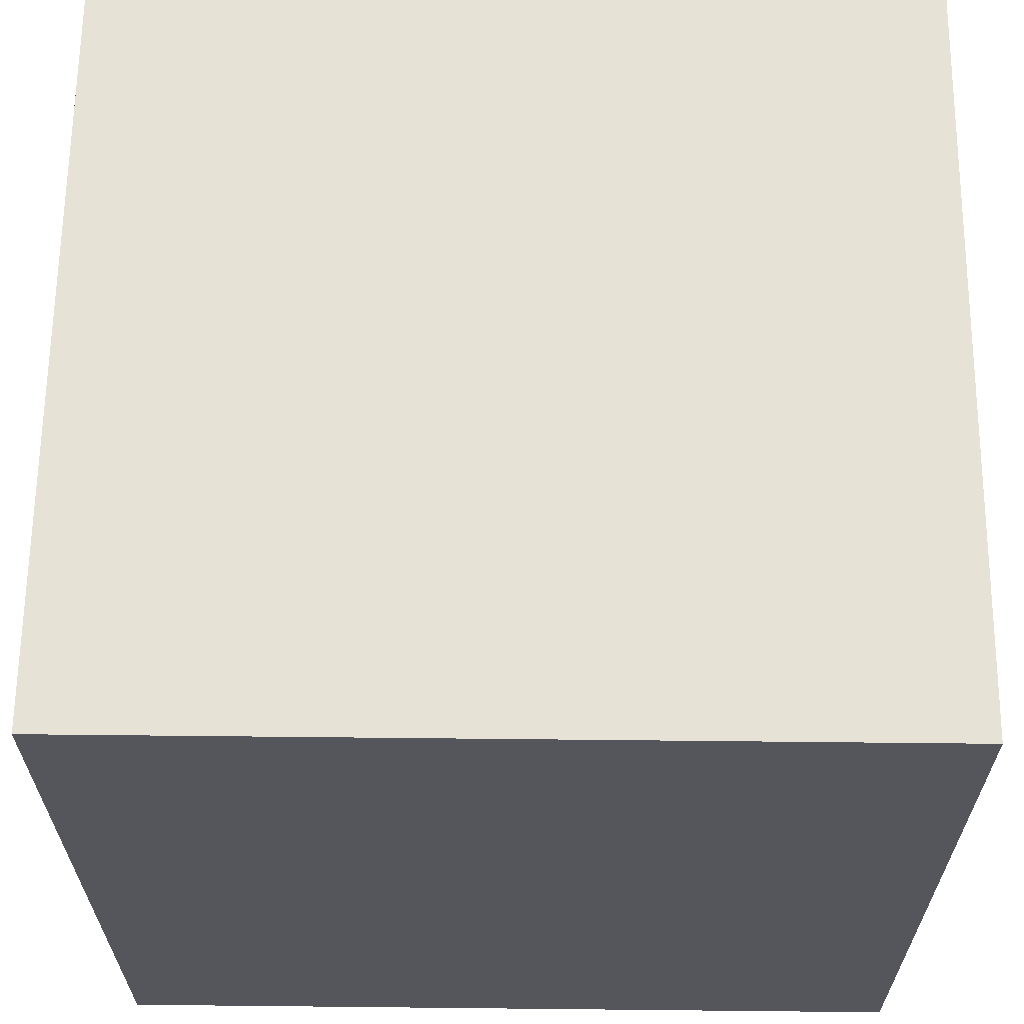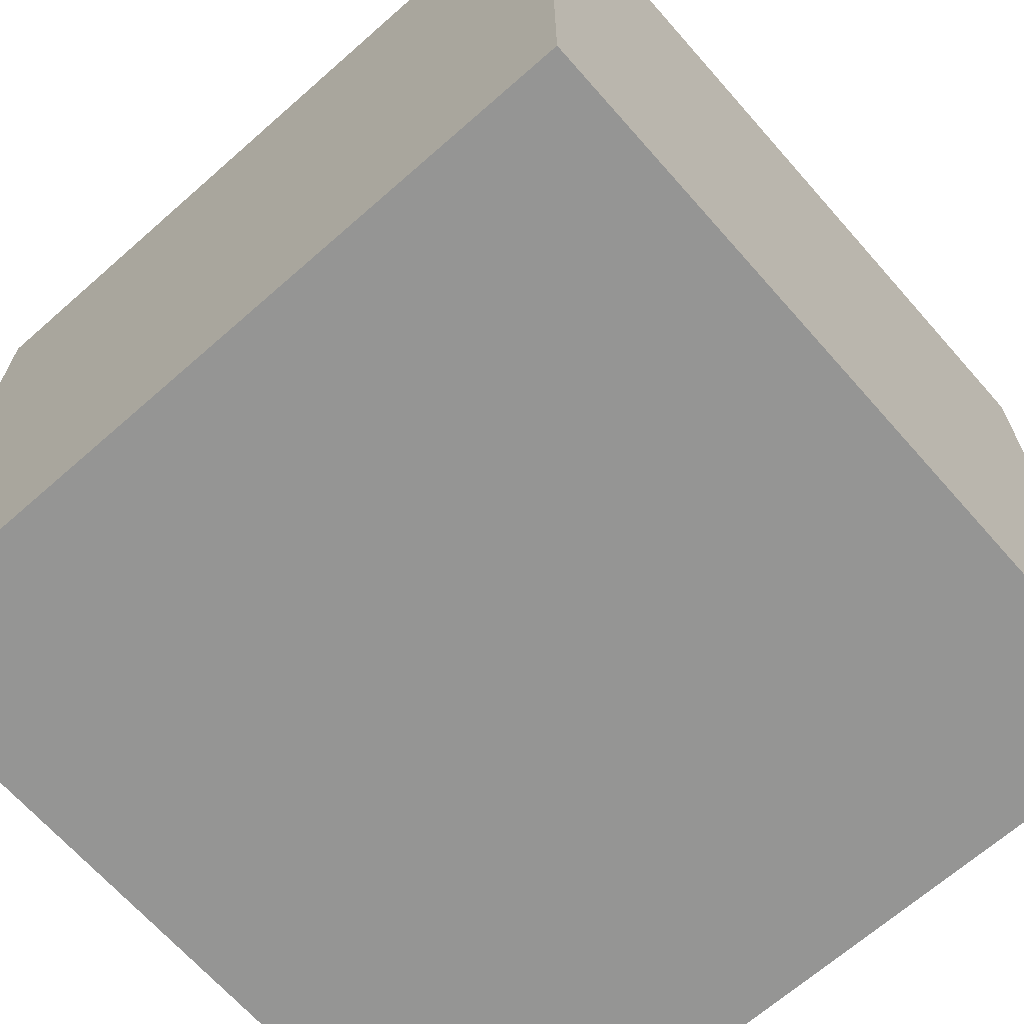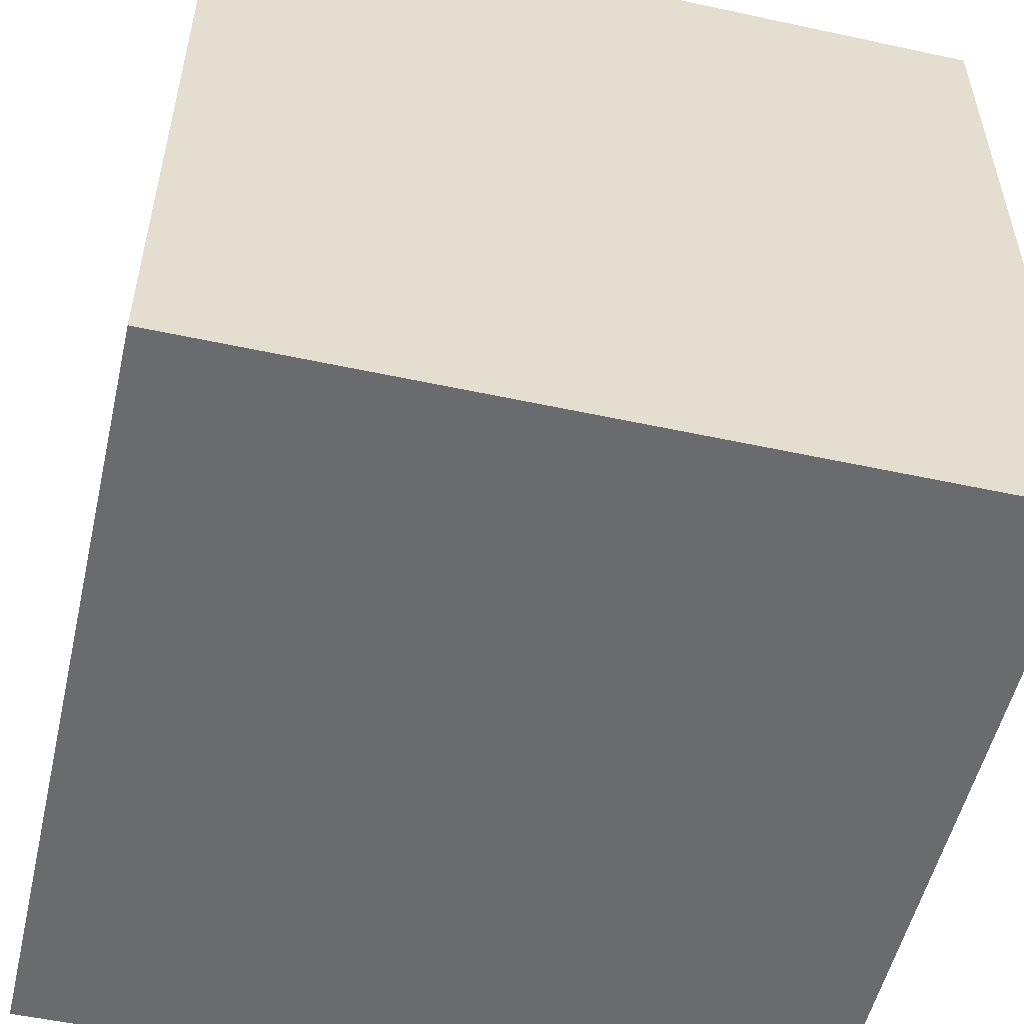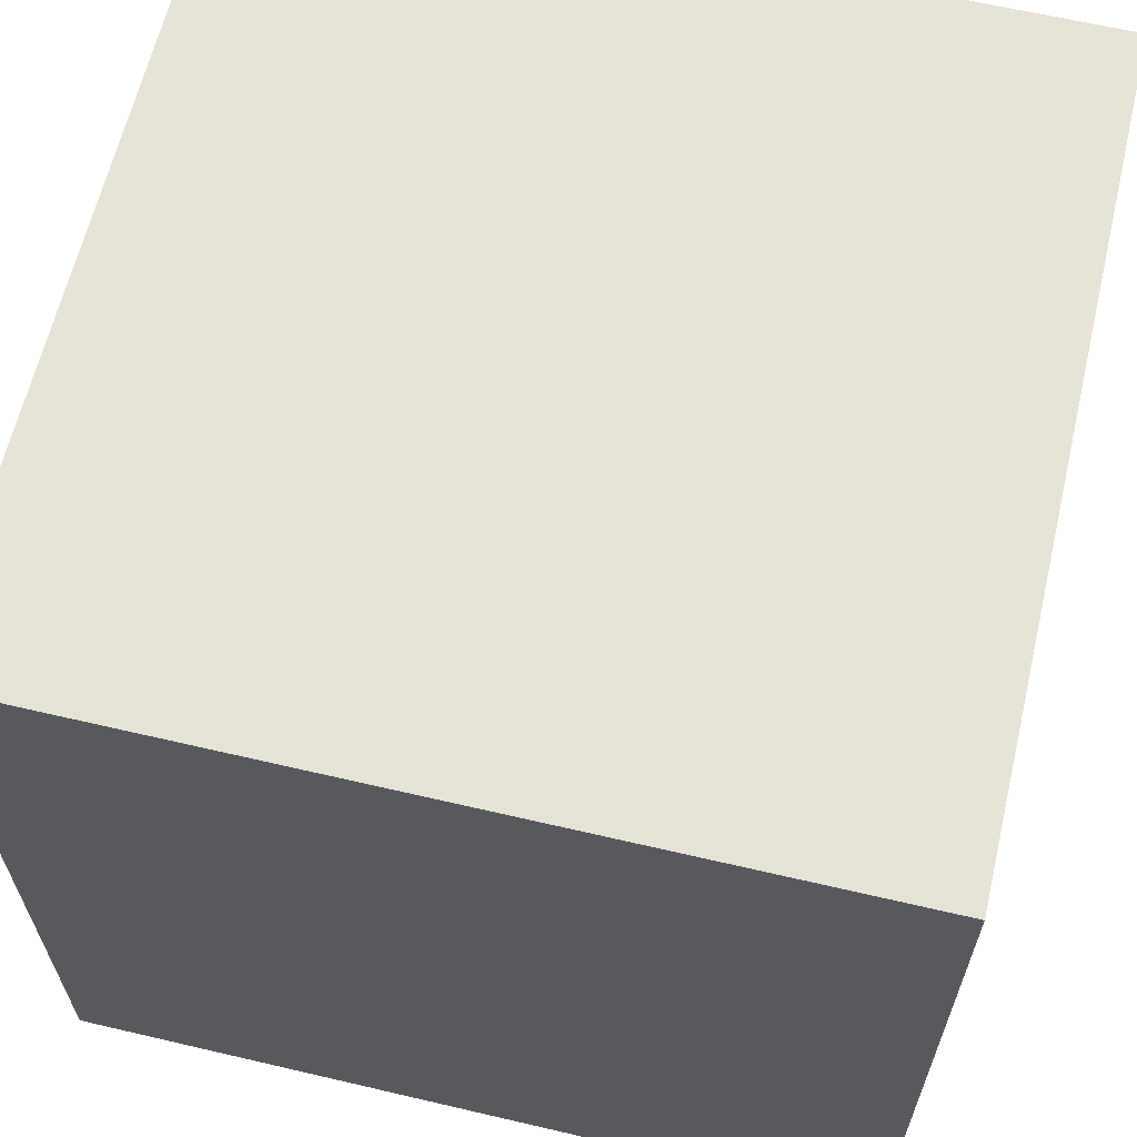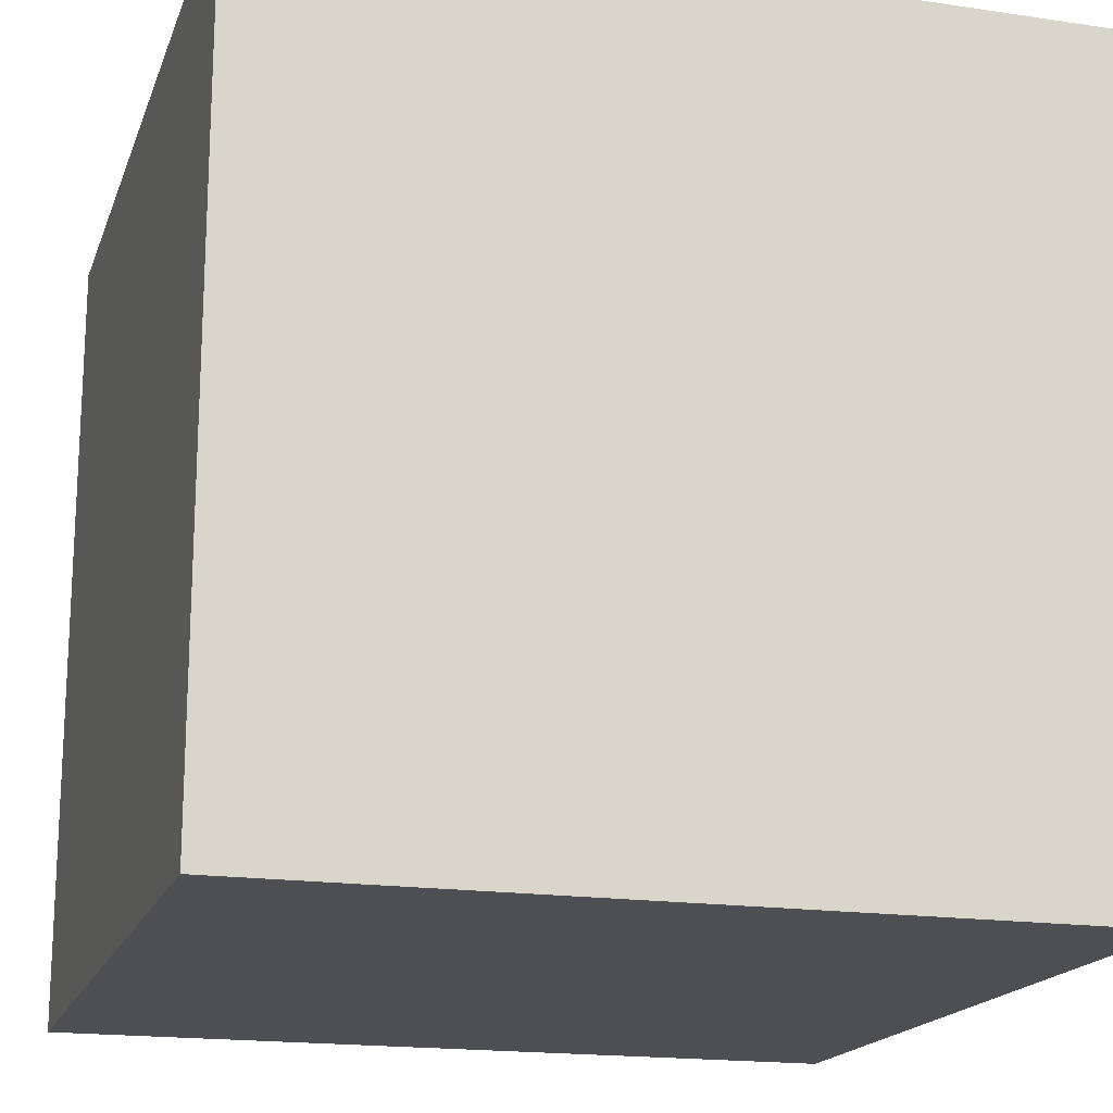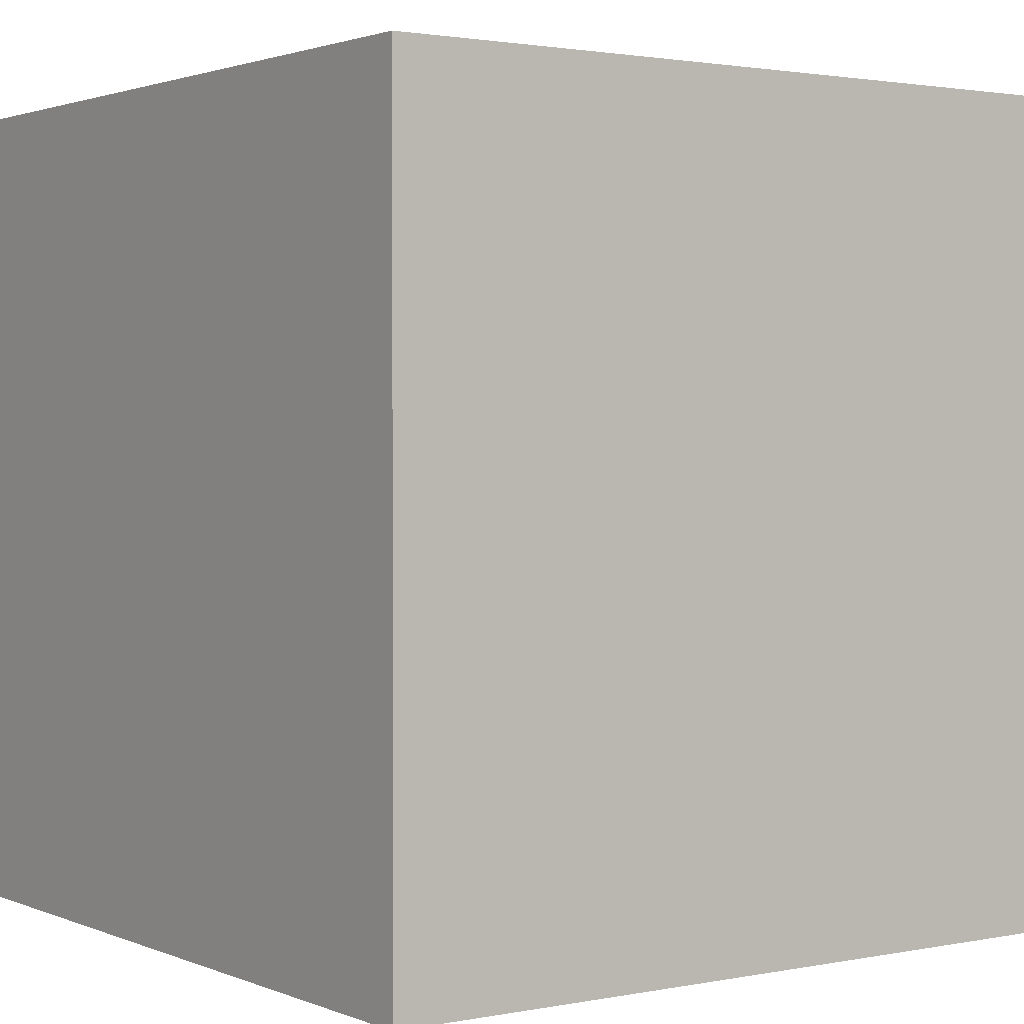
<metadata>
{"format":"obj","ext":"obj","renderer":"f3d","projection":"perspective","resolution":1024,"background":"white","views":[{"elev":63.9,"azim":0.6,"up":"+Z"},{"elev":-67.4,"azim":-48.6,"up":"+Z"},{"elev":-53.3,"azim":77.0,"up":"+Y"},{"elev":63.4,"azim":13.3,"up":"+Y"},{"elev":-17.8,"azim":-106.3,"up":"+Z"},{"elev":1.8,"azim":-125.3,"up":"+Y"}]}
</metadata>
<code>
o Cube
v 1 -1 -1
v 1 -1 1
v -1 -1 1
v -1 -1 -1
v 1 1 -1
v 1 1 1
v -1 1 1
v -1 1 -1
f 2 4 1
f 8 6 5
f 5 2 1
f 6 3 2
f 3 8 4
f 1 8 5
f 2 3 4
f 8 7 6
f 5 6 2
f 6 7 3
f 3 7 8
f 1 4 8

</code>
